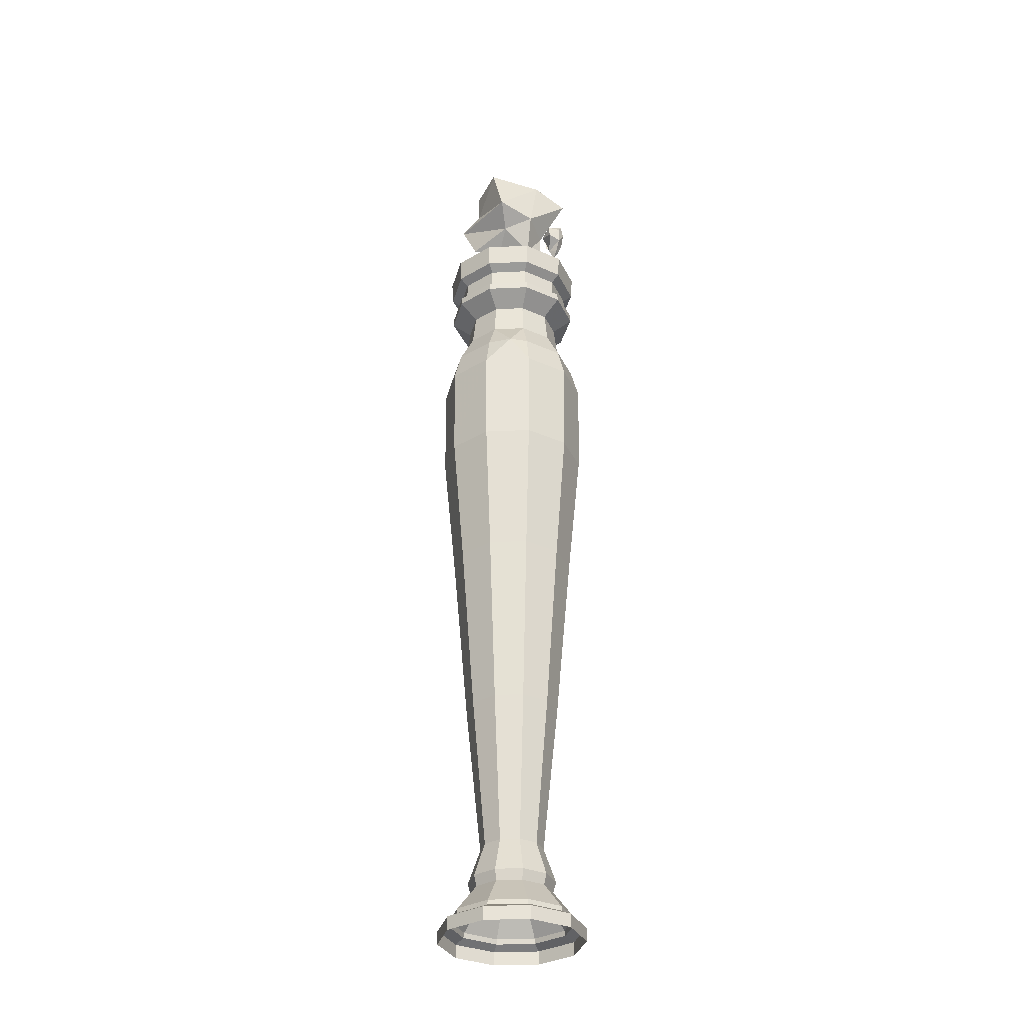
<metadata>
{"format":"obj","ext":"obj","renderer":"f3d","projection":"perspective","resolution":1024,"background":"white","views":[{"elev":-32.0,"azim":-176.2,"up":"+Z"}]}
</metadata>
<code>
g Object01
v -9.929 5.711 431.9
v -17.27 -1.456 447.1
v -12.34 13.97 451
v 3.165 11.21 446.5
v 22.49 -0.1527 439.1
v 7.641 -0.6713 436.3
v -9.839 -5.48 432.2
v -16.6 -1.518 432.9
v 3.46 -11.29 445.3
v 29.72 0.09952 453.2
v 4.508 23.36 457.1
v 10.14 18.75 481.9
v 20.08 -0.2368 466
v 10.85 -0.5592 494.8
v 20.48 -0.2228 480.5
v -31.48 -2.037 472.7
v -8.082 -1.22 419.8
v -15.82 8.152 479.6
v -2.724 -1.033 486.4
v -16.29 -1.507 487.7
v 6.071 -15.38 459.6
v 20.08 -0.2368 466
v 8.922 -25.12 481
v -8.055 -18.01 454.8
v -18.82 -13.12 481.3
v -30.08 -1.305 440.7
v -29.15 3.464 441.9
v -27.37 0.9107 435.7
v -28.25 -1.324 436.2
v -27.26 -2.723 435.7
v -28.56 -4.052 442.5
v -23.97 6.366 444
v -23.31 4.941 450.4
v -19.54 -0.9279 447.7
v -24.03 -1.028 451.3
v -21 -0.9235 451.1
v -21.18 -0.8239 443.9
v -31.32 -1.485 448.6
v -25.74 -1.232 431.8
v -29.17 1.665 451.6
v -23.43 -1.062 437.4
v -30.43 -1.321 455.2
v -23.4 -6.883 444.7
v -23.54 -8.619 450.1
v -29.87 -4.912 451.9
v -21.42 -0.9019 439.3
v 10.43 -1.305 431.9
v 11.86 3.464 431.4
v 2.47 0.9106 425.8
v 2.607 -1.324 426.8
v 2.505 -2.723 425.7
v 12.61 -4.052 431
v 13.53 6.366 427.5
v 20.25 4.941 429.8
v 16.87 -0.928 425.8
v 20.93 -1.028 430.8
v 20.7 -0.9237 426.7
v 13.97 -0.824 424.8
v 14.29 -1.485 436
v -0.7208 -1.232 423
v 19.29 1.665 433.2
v 7.685 -1.062 423.3
v 22.3 -1.321 435.5
v 14.57 -6.883 425.5
v 19.93 -8.619 429.9
v 19.39 -4.912 434
v 10.13 -0.902 422
f 1 2 3
f 4 5 6
f 7 2 8
f 9 5 10
f 11 12 13
f 12 14 15
f 13 10 11
f 16 3 2
f 17 8 1
f 12 11 18
f 3 4 1
f 3 18 11
f 6 17 1
f 13 12 15
f 12 19 14
f 10 4 11
f 4 3 11
f 3 16 18
f 18 16 20
f 1 4 6
f 21 22 23
f 23 15 14
f 22 21 10
f 2 24 16
f 17 7 8
f 23 25 21
f 24 21 25
f 6 7 17
f 22 15 23
f 14 19 23
f 10 21 9
f 9 21 24
f 24 25 16
f 25 20 16
f 26 27 28
f 28 29 26
f 26 29 30
f 30 31 26
f 32 33 34
f 33 35 36
f 34 37 32
f 38 27 26
f 39 29 28
f 33 32 40
f 27 32 41
f 41 28 27
f 27 40 32
f 41 39 28
f 34 33 36
f 33 40 42
f 42 35 33
f 27 38 40
f 40 38 42
f 43 34 44
f 44 36 35
f 34 43 37
f 26 31 38
f 39 30 29
f 44 45 43
f 31 43 45
f 41 30 39
f 34 36 44
f 42 45 44
f 44 35 42
f 37 43 41
f 41 46 37
f 31 45 38
f 45 42 38
f 37 46 41
f 41 32 37
f 31 30 41
f 41 43 31
f 47 48 49
f 49 50 47
f 47 50 51
f 51 52 47
f 53 54 55
f 54 56 57
f 55 58 53
f 59 48 47
f 60 50 49
f 54 53 61
f 48 53 62
f 62 49 48
f 48 61 53
f 62 60 49
f 55 54 57
f 54 61 63
f 63 56 54
f 48 59 61
f 61 59 63
f 64 55 65
f 65 57 56
f 55 64 58
f 47 52 59
f 60 51 50
f 65 66 64
f 52 64 66
f 62 51 60
f 55 57 65
f 63 66 65
f 65 56 63
f 58 64 62
f 62 67 58
f 52 66 59
f 66 63 59
f 58 67 62
f 62 53 58
f 52 51 62
f 62 64 52
f 18 20 19
f 19 20 25
f 7 6 9
f 9 6 5
f 4 10 5
f 7 9 2
f 1 8 2
f 9 24 2
f 19 25 23
f 12 18 19
g a
v -10.04 6.048 431.7
v -17.63 -1.542 446.9
v -12.56 14.28 450.8
v 3.253 11.51 446.2
v 22.76 -0.1521 438.8
v 7.793 -0.6796 436
v -9.918 -5.858 432.1
v -17.63 -1.542 446.9
v -16.98 -1.574 432.8
v 3.523 -11.63 445.1
v 22.76 -0.1521 438.8
v 30.12 0.08742 453.2
v 4.569 23.74 457
v 10.27 19.08 482.1
v 20.47 -0.2539 466.1
v 10.93 -0.5463 495.2
v 20.87 -0.212 480.6
v 30.12 0.08742 453.2
v -31.88 -2.031 472.7
v -8.092 -1.25 419.4
v -16.98 -1.574 432.8
v -16 8.447 479.8
v -2.828 -1.009 486.8
v -16.4 -1.467 488.1
v 6.214 -15.75 459.5
v 20.47 -0.2539 466.1
v 9.025 -25.49 481.2
v 20.87 -0.212 480.6
v 10.93 -0.5463 495.2
v -8.15 -18.37 454.6
v -31.88 -2.031 472.7
v -8.092 -1.25 419.4
v -19.01 -13.41 481.5
v 7.793 -0.6796 436
v -2.828 -1.009 486.8
v -16.4 -1.467 488.1
v -30.46 -1.375 440.6
v -29.43 3.73 441.8
v -27.49 1.241 435.5
v -28.61 -1.365 436
v -27.37 -3.083 435.6
v -28.81 -4.353 442.4
v -23.87 6.741 443.9
v -23.19 5.245 450.6
v -19.14 -0.9239 447.7
v -23.89 -1.031 451.7
v -20.75 -0.9166 451.4
v -20.79 -0.823 443.8
v -31.72 -1.49 448.6
v -25.68 -1.253 431.4
v -29.41 1.954 451.7
v -23.13 -1.086 437.2
v -30.59 -1.297 455.6
v -23.27 -7.231 444.5
v -23.44 -8.979 450.3
v -30.13 -5.193 452
v -21.43 -0.902 439.7
v 10.18 -1.38 432.2
v 11.72 3.725 431.6
v 2.275 1.256 425.9
v 2.357 -1.367 427.1
v 2.354 -3.088 425.8
v 12.45 -4.368 431.2
v 13.48 6.747 427.4
v 20.5 5.255 429.8
v 17.01 -0.893 425.4
v 21.32 -1.033 430.7
v 20.99 -0.9133 426.4
v 14.16 -0.7644 424.4
v 14.15 -1.513 436.4
v -1.068 -1.252 422.8
v 19.31 1.943 433.5
v 7.574 -1.06 422.9
v 22.63 -1.298 435.8
v 14.54 -7.217 425.3
v 20.09 -8.988 429.9
v 19.4 -5.195 434.2
v 10.12 -0.9021 422.4
f 68 69 70
f 71 72 73
f 74 75 76
f 77 78 79
f 80 81 82
f 81 83 84
f 82 85 80
f 86 70 69
f 87 88 68
f 81 80 89
f 70 71 68
f 70 89 80
f 73 87 68
f 82 81 84
f 81 90 83
f 85 71 80
f 71 70 80
f 70 86 89
f 89 86 91
f 68 71 73
f 92 93 94
f 94 95 96
f 93 92 79
f 75 97 98
f 99 74 76
f 94 100 92
f 97 92 100
f 101 74 99
f 93 95 94
f 96 102 94
f 79 92 77
f 77 92 97
f 97 100 98
f 100 103 98
f 104 105 106
f 106 107 104
f 104 107 108
f 108 109 104
f 110 111 112
f 111 113 114
f 112 115 110
f 116 105 104
f 117 107 106
f 111 110 118
f 105 110 119
f 119 106 105
f 105 118 110
f 119 117 106
f 112 111 114
f 111 118 120
f 120 113 111
f 105 116 118
f 118 116 120
f 121 112 122
f 122 114 113
f 112 121 115
f 104 109 116
f 117 108 107
f 122 123 121
f 109 121 123
f 119 108 117
f 112 114 122
f 120 123 122
f 122 113 120
f 115 121 119
f 119 124 115
f 109 123 116
f 123 120 116
f 115 124 119
f 119 110 115
f 109 108 119
f 119 121 109
f 125 126 127
f 127 128 125
f 125 128 129
f 129 130 125
f 131 132 133
f 132 134 135
f 133 136 131
f 137 126 125
f 138 128 127
f 132 131 139
f 126 131 140
f 140 127 126
f 126 139 131
f 140 138 127
f 133 132 135
f 132 139 141
f 141 134 132
f 126 137 139
f 139 137 141
f 142 133 143
f 143 135 134
f 133 142 136
f 125 130 137
f 138 129 128
f 143 144 142
f 130 142 144
f 140 129 138
f 133 135 143
f 141 144 143
f 143 134 141
f 136 142 140
f 140 145 136
f 130 144 137
f 144 141 137
f 136 145 140
f 140 131 136
f 130 129 140
f 140 142 130
f 89 91 90
f 102 103 100
f 74 101 77
f 77 101 78
f 71 85 72
f 74 77 75
f 68 88 69
f 77 97 75
f 102 100 94
f 81 89 90
g zhucheng_yewai_291_zhuzi_05_A
v 29.55 21.47 6.563
v 36.53 -6.4e-05 6.563
v 36.53 -6.6e-05 -0.1597
v 29.55 21.47 -0.1597
v 11.29 34.74 6.563
v 11.29 34.74 -0.1597
v -11.29 34.74 6.563
v -11.29 34.74 -0.1597
v -29.55 21.47 6.563
v -29.55 21.47 -0.1597
v -36.53 6.7e-05 6.563
v -36.53 6.6e-05 -0.1597
v 25.49 18.52 8.982
v 31.5 -5.4e-05 8.982
v 36.53 -6.4e-05 6.563
v 29.55 21.47 6.563
v 9.736 29.96 8.982
v 11.29 34.74 6.563
v -9.736 29.96 8.982
v -11.29 34.74 6.563
v -25.49 18.52 8.982
v -29.55 21.47 6.563
v -31.5 5.9e-05 8.982
v -36.53 6.7e-05 6.563
v 31.02 -5.3e-05 11.49
v 31.5 -5.4e-05 8.982
v 25.49 18.52 8.982
v 25.09 18.23 11.49
v 9.736 29.96 8.982
v 9.585 29.5 11.49
v -9.736 29.96 8.982
v -9.585 29.5 11.49
v -25.49 18.52 8.982
v -25.09 18.23 11.49
v -31.5 5.9e-05 8.982
v -31.02 5.9e-05 11.49
v 25.46 18.5 209.7
v 31.47 -5e-06 209.7
v 23.71 -1.2e-05 122.7
v 19.18 13.94 122.7
v 9.726 29.93 209.7
v 7.327 22.55 122.7
v -9.726 29.93 209.7
v -7.327 22.55 122.7
v -25.46 18.5 209.7
v -19.18 13.94 122.7
v -31.47 0.000108 209.7
v -23.71 7.3e-05 122.7
v 38.14 0 277.5
v 30.85 22.42 277.5
v 11.78 36.27 277.5
v -11.78 36.27 277.5
v -30.85 22.42 277.5
v -38.14 0.000137 277.5
v 16.55 12.02 24.71
v 20.45 -3.1e-05 24.71
v 6.321 19.45 24.71
v -6.321 19.45 24.71
v -16.55 12.02 24.71
v -20.45 4.3e-05 24.71
v 20.45 -3.1e-05 24.71
v 16.55 12.02 24.71
v 17.76 12.9 30.02
v 21.95 -3.2e-05 30.02
v 6.321 19.45 24.71
v 6.784 20.88 30.02
v -6.321 19.45 24.71
v -6.784 20.88 30.02
v -16.55 12.02 24.71
v -17.76 12.9 30.02
v -20.45 4.3e-05 24.71
v -21.95 4.7e-05 30.02
v 12.88 9.355 47.36
v 15.92 -1.7e-05 47.36
v 21.95 -3.2e-05 30.02
v 17.76 12.9 30.02
v 4.918 15.14 47.36
v 6.784 20.88 30.02
v -4.918 15.14 47.36
v -6.784 20.88 30.02
v -12.88 9.355 47.36
v -17.76 12.9 30.02
v -15.92 4e-05 47.36
v -21.95 4.7e-05 30.02
v 15.92 -1.7e-05 47.36
v 12.88 9.355 47.36
v 4.918 15.14 47.36
v -4.918 15.14 47.36
v -12.88 9.355 47.36
v -15.92 4e-05 47.36
v 35.98 3.4e-05 399.7
v 29.11 21.15 399.7
v 29.55 21.47 411.7
v 36.53 3.6e-05 411.7
v 11.12 34.22 399.7
v 11.29 34.74 411.7
v -11.12 34.22 399.7
v -11.29 34.74 411.7
v -29.11 21.15 399.7
v -29.55 21.47 411.7
v -35.98 0.000163 399.7
v -36.53 0.000167 411.7
v 31.3 4.2e-05 396.3
v 25.32 18.4 396.3
v 29.11 21.15 399.7
v 35.98 3.4e-05 399.7
v 9.673 29.77 396.3
v 11.12 34.22 399.7
v -9.673 29.77 396.3
v -11.12 34.22 399.7
v -25.32 18.4 396.3
v -29.11 21.15 399.7
v -31.3 0.000154 396.3
v -35.98 0.000163 399.7
v 31.39 3.9e-05 387.6
v 25.39 18.45 387.6
v 25.32 18.4 396.3
v 31.3 4.2e-05 396.3
v 9.699 29.85 387.6
v 9.673 29.77 396.3
v -9.7 29.85 387.6
v -9.673 29.77 396.3
v -25.39 18.45 387.6
v -25.32 18.4 396.3
v -31.39 0.000152 387.6
v -31.3 0.000154 396.3
v 35.08 3.2e-05 385
v 28.38 20.62 385
v 25.39 18.45 387.6
v 31.39 3.9e-05 387.6
v 10.84 33.36 385
v 9.699 29.85 387.6
v -10.84 33.36 385
v -9.7 29.85 387.6
v -28.38 20.62 385
v -25.39 18.45 387.6
v -35.08 0.000158 385
v -31.39 0.000152 387.6
v 35.23 3.1e-05 381.1
v 28.5 20.71 381.1
v 28.38 20.62 385
v 35.08 3.2e-05 385
v 10.89 33.5 381.1
v 10.84 33.36 385
v -10.89 33.5 381.1
v -10.84 33.36 385
v -28.5 20.71 381.1
v -28.38 20.62 385
v -35.23 0.000157 381.1
v -35.08 0.000158 385
v 25.1 4.7e-05 373.3
v 20.3 14.75 373.3
v 28.5 20.71 381.1
v 35.23 3.1e-05 381.1
v 7.755 23.87 373.3
v 10.89 33.5 381.1
v -7.755 23.87 373.3
v -10.89 33.5 381.1
v -20.3 14.75 373.3
v -28.5 20.71 381.1
v -25.1 0.000137 373.3
v -35.23 0.000157 381.1
v 20.3 14.75 373.3
v 25.1 4.7e-05 373.3
v 27.04 4e-05 357
v 21.88 15.89 357
v 7.755 23.87 373.3
v 8.356 25.72 357
v -7.755 23.87 373.3
v -8.357 25.72 357
v -20.3 14.75 373.3
v -21.88 15.89 357
v -25.1 0.000137 373.3
v -27.04 0.000137 357
v 31.5 22.89 326.5
v 38.94 1.1e-05 326.5
v 12.03 37.03 326.5
v -12.03 37.03 326.5
v -31.5 22.89 326.5
v -38.94 0.000151 326.5
v 28.17 20.46 341.7
v 34.82 2.2e-05 341.7
v 10.76 33.11 341.7
v -1.684 37.03 340.9
v -28.17 20.46 341.7
v -10.76 33.11 341.7
v -34.82 0.000147 341.7
v -36.53 0.000167 411.7
v 36.53 3.6e-05 411.7
v -11.29 34.74 411.7
v -29.55 21.47 411.7
v 29.55 21.47 411.7
v 11.29 34.74 411.7
v 29.55 -21.47 6.563
v 29.55 -21.47 -0.1597
v 36.53 -6.6e-05 -0.1597
v 36.53 -6.4e-05 6.563
v 11.29 -34.74 6.563
v 11.29 -34.74 -0.1597
v -11.29 -34.74 6.563
v -11.29 -34.74 -0.1597
v -29.55 -21.47 6.563
v -29.55 -21.47 -0.1597
v -36.53 6.7e-05 6.563
v -36.53 6.6e-05 -0.1597
v 25.49 -18.52 8.982
v 29.55 -21.47 6.563
v 36.53 -6.4e-05 6.563
v 31.5 -5.4e-05 8.982
v 9.735 -29.96 8.982
v 11.29 -34.74 6.563
v -9.736 -29.96 8.982
v -11.29 -34.74 6.563
v -25.49 -18.52 8.982
v -29.55 -21.47 6.563
v -31.5 5.9e-05 8.982
v -36.53 6.7e-05 6.563
v 31.02 -5.3e-05 11.49
v 25.09 -18.23 11.49
v 25.49 -18.52 8.982
v 31.5 -5.4e-05 8.982
v 9.585 -29.5 11.49
v 9.735 -29.96 8.982
v -9.585 -29.5 11.49
v -9.736 -29.96 8.982
v -25.09 -18.23 11.49
v -25.49 -18.52 8.982
v -31.02 5.9e-05 11.49
v -31.5 5.9e-05 8.982
v 25.46 -18.5 209.7
v 19.18 -13.94 122.7
v 23.71 -1.2e-05 122.7
v 31.47 -5e-06 209.7
v 9.726 -29.93 209.7
v 7.327 -22.55 122.7
v -9.726 -29.93 209.7
v -7.327 -22.55 122.7
v -25.46 -18.5 209.7
v -19.18 -13.94 122.7
v -31.47 0.000108 209.7
v -23.71 7.3e-05 122.7
v 38.14 0 277.5
v 30.85 -22.42 277.5
v 11.78 -36.27 277.5
v -11.78 -36.27 277.5
v -30.85 -22.42 277.5
v -38.14 0.000137 277.5
v 20.45 -3.1e-05 24.71
v 16.55 -12.02 24.71
v 6.321 -19.45 24.71
v -6.321 -19.45 24.71
v -16.55 -12.02 24.71
v -20.45 4.3e-05 24.71
v 20.45 -3.1e-05 24.71
v 21.95 -3.2e-05 30.02
v 17.76 -12.9 30.02
v 16.55 -12.02 24.71
v 6.783 -20.88 30.02
v 6.321 -19.45 24.71
v -6.784 -20.88 30.02
v -6.321 -19.45 24.71
v -17.76 -12.9 30.02
v -16.55 -12.02 24.71
v -21.95 4.7e-05 30.02
v -20.45 4.3e-05 24.71
v 21.95 -3.2e-05 30.02
v 15.92 -1.7e-05 47.36
v 12.88 -9.355 47.36
v 17.76 -12.9 30.02
v 4.918 -15.14 47.36
v 6.783 -20.88 30.02
v -4.918 -15.14 47.36
v -6.784 -20.88 30.02
v -12.88 -9.355 47.36
v -17.76 -12.9 30.02
v -15.92 4e-05 47.36
v -21.95 4.7e-05 30.02
v 15.92 -1.7e-05 47.36
v 12.88 -9.355 47.36
v 4.918 -15.14 47.36
v -4.918 -15.14 47.36
v -12.88 -9.355 47.36
v -15.92 4e-05 47.36
v 29.55 -21.47 411.7
v 29.11 -21.15 399.7
v 11.29 -34.74 411.7
v 11.12 -34.22 399.7
v -11.29 -34.74 411.7
v -11.12 -34.22 399.7
v -29.55 -21.47 411.7
v -29.11 -21.15 399.7
v 29.11 -21.15 399.7
v 25.32 -18.4 396.3
v 11.12 -34.22 399.7
v 9.673 -29.77 396.3
v -11.12 -34.22 399.7
v -9.673 -29.77 396.3
v -29.11 -21.15 399.7
v -25.32 -18.4 396.3
v 25.32 -18.4 396.3
v 25.39 -18.45 387.6
v 9.673 -29.77 396.3
v 9.699 -29.85 387.6
v -9.673 -29.77 396.3
v -9.7 -29.85 387.6
v -25.32 -18.4 396.3
v -25.39 -18.45 387.6
v 25.39 -18.45 387.6
v 28.38 -20.62 385
v 9.699 -29.85 387.6
v 10.84 -33.36 385
v -9.7 -29.85 387.6
v -10.84 -33.36 385
v -25.39 -18.45 387.6
v -28.38 -20.62 385
v 28.38 -20.62 385
v 28.5 -20.71 381.1
v 10.84 -33.36 385
v 10.89 -33.5 381.1
v -10.84 -33.36 385
v -10.89 -33.5 381.1
v -28.38 -20.62 385
v -28.5 -20.71 381.1
v 28.5 -20.71 381.1
v 20.3 -14.75 373.3
v 10.89 -33.5 381.1
v 7.755 -23.87 373.3
v -10.89 -33.5 381.1
v -7.755 -23.87 373.3
v -28.5 -20.71 381.1
v -20.3 -14.75 373.3
v 20.3 -14.75 373.3
v 21.88 -15.89 357
v 27.04 4e-05 357
v 25.1 4.7e-05 373.3
v 7.755 -23.87 373.3
v 8.356 -25.72 357
v -7.755 -23.87 373.3
v -8.357 -25.72 357
v -20.3 -14.75 373.3
v -21.88 -15.89 357
v -25.1 0.000137 373.3
v -27.04 0.000137 357
v 38.94 1.1e-05 326.5
v 31.5 -22.89 326.5
v 12.03 -37.03 326.5
v -12.03 -37.03 326.5
v -31.5 -22.89 326.5
v -38.94 0.000151 326.5
v 34.82 2.2e-05 341.7
v 28.17 -20.46 341.7
v 10.76 -33.11 341.7
v 1.108 -38.42 339.7
v -10.76 -33.11 341.7
v -28.17 -20.46 341.7
v -34.82 0.000147 341.7
v -36.53 0.000167 411.7
v -29.55 -21.47 411.7
v -11.29 -34.74 411.7
v 36.53 3.6e-05 411.7
v 11.29 -34.74 411.7
v 29.55 -21.47 411.7
f 146 147 148
f 148 149 146
f 150 146 149
f 149 151 150
f 152 150 151
f 151 153 152
f 154 152 153
f 153 155 154
f 156 154 155
f 155 157 156
f 158 159 160
f 160 161 158
f 162 158 161
f 161 163 162
f 164 162 163
f 163 165 164
f 166 164 165
f 165 167 166
f 168 166 167
f 167 169 168
f 170 171 172
f 172 173 170
f 173 172 174
f 174 175 173
f 175 174 176
f 176 177 175
f 177 176 178
f 178 179 177
f 179 178 180
f 180 181 179
f 182 183 184
f 184 185 182
f 186 182 185
f 185 187 186
f 188 186 187
f 187 189 188
f 190 188 189
f 189 191 190
f 192 190 191
f 191 193 192
f 194 183 182
f 182 195 194
f 195 182 186
f 186 196 195
f 196 186 188
f 188 197 196
f 197 188 190
f 190 198 197
f 198 190 192
f 192 199 198
f 200 201 170
f 170 173 200
f 202 200 173
f 173 175 202
f 203 202 175
f 175 177 203
f 204 203 177
f 177 179 204
f 205 204 179
f 179 181 205
f 206 207 208
f 208 209 206
f 207 210 211
f 211 208 207
f 210 212 213
f 213 211 210
f 212 214 215
f 215 213 212
f 214 216 217
f 217 215 214
f 218 219 220
f 220 221 218
f 222 218 221
f 221 223 222
f 224 222 223
f 223 225 224
f 226 224 225
f 225 227 226
f 228 226 227
f 227 229 228
f 230 231 185
f 185 184 230
f 231 232 187
f 187 185 231
f 232 233 189
f 189 187 232
f 233 234 191
f 191 189 233
f 234 235 193
f 193 191 234
f 236 237 238
f 238 239 236
f 237 240 241
f 241 238 237
f 240 242 243
f 243 241 240
f 242 244 245
f 245 243 242
f 244 246 247
f 247 245 244
f 248 249 250
f 250 251 248
f 249 252 253
f 253 250 249
f 252 254 255
f 255 253 252
f 254 256 257
f 257 255 254
f 256 258 259
f 259 257 256
f 260 261 262
f 262 263 260
f 261 264 265
f 265 262 261
f 264 266 267
f 267 265 264
f 266 268 269
f 269 267 266
f 268 270 271
f 271 269 268
f 272 273 274
f 274 275 272
f 273 276 277
f 277 274 273
f 276 278 279
f 279 277 276
f 278 280 281
f 281 279 278
f 280 282 283
f 283 281 280
f 284 285 286
f 286 287 284
f 285 288 289
f 289 286 285
f 288 290 291
f 291 289 288
f 290 292 293
f 293 291 290
f 292 294 295
f 295 293 292
f 296 297 298
f 298 299 296
f 297 300 301
f 301 298 297
f 300 302 303
f 303 301 300
f 302 304 305
f 305 303 302
f 304 306 307
f 307 305 304
f 308 309 310
f 310 311 308
f 312 308 311
f 311 313 312
f 314 312 313
f 313 315 314
f 316 314 315
f 315 317 316
f 318 316 317
f 317 319 318
f 194 195 320
f 320 321 194
f 195 196 322
f 322 320 195
f 196 197 323
f 323 322 196
f 197 198 324
f 324 323 197
f 198 199 325
f 325 324 198
f 321 320 326
f 326 327 321
f 320 322 328
f 328 326 320
f 322 329 328
f 323 324 330
f 330 331 323
f 324 325 332
f 332 330 324
f 327 326 311
f 311 310 327
f 326 328 313
f 313 311 326
f 328 329 313
f 331 330 317
f 317 315 331
f 330 332 319
f 319 317 330
f 333 334 335
f 335 336 333
f 335 334 337
f 337 338 335
f 339 340 341
f 341 342 339
f 343 344 340
f 340 339 343
f 345 346 344
f 344 343 345
f 347 348 346
f 346 345 347
f 349 350 348
f 348 347 349
f 351 352 353
f 353 354 351
f 355 356 352
f 352 351 355
f 357 358 356
f 356 355 357
f 359 360 358
f 358 357 359
f 361 362 360
f 360 359 361
f 363 364 365
f 365 366 363
f 364 367 368
f 368 365 364
f 367 369 370
f 370 368 367
f 369 371 372
f 372 370 369
f 371 373 374
f 374 372 371
f 375 376 377
f 377 378 375
f 379 380 376
f 376 375 379
f 381 382 380
f 380 379 381
f 383 384 382
f 382 381 383
f 385 386 384
f 384 383 385
f 387 388 375
f 375 378 387
f 388 389 379
f 379 375 388
f 389 390 381
f 381 379 389
f 390 391 383
f 383 381 390
f 391 392 385
f 385 383 391
f 363 393 394
f 394 364 363
f 364 394 395
f 395 367 364
f 367 395 396
f 396 369 367
f 369 396 397
f 397 371 369
f 371 397 398
f 398 373 371
f 399 400 401
f 401 402 399
f 402 401 403
f 403 404 402
f 404 403 405
f 405 406 404
f 406 405 407
f 407 408 406
f 408 407 409
f 409 410 408
f 411 412 413
f 413 414 411
f 414 413 415
f 415 416 414
f 416 415 417
f 417 418 416
f 418 417 419
f 419 420 418
f 420 419 421
f 421 422 420
f 423 377 376
f 376 424 423
f 424 376 380
f 380 425 424
f 425 380 382
f 382 426 425
f 426 382 384
f 384 427 426
f 427 384 386
f 386 428 427
f 236 239 429
f 429 430 236
f 430 429 431
f 431 432 430
f 432 431 433
f 433 434 432
f 434 433 435
f 435 436 434
f 436 435 247
f 247 246 436
f 248 251 437
f 437 438 248
f 438 437 439
f 439 440 438
f 440 439 441
f 441 442 440
f 442 441 443
f 443 444 442
f 444 443 259
f 259 258 444
f 260 263 445
f 445 446 260
f 446 445 447
f 447 448 446
f 448 447 449
f 449 450 448
f 450 449 451
f 451 452 450
f 452 451 271
f 271 270 452
f 272 275 453
f 453 454 272
f 454 453 455
f 455 456 454
f 456 455 457
f 457 458 456
f 458 457 459
f 459 460 458
f 460 459 283
f 283 282 460
f 284 287 461
f 461 462 284
f 462 461 463
f 463 464 462
f 464 463 465
f 465 466 464
f 466 465 467
f 467 468 466
f 468 467 295
f 295 294 468
f 296 299 469
f 469 470 296
f 470 469 471
f 471 472 470
f 472 471 473
f 473 474 472
f 474 473 475
f 475 476 474
f 476 475 307
f 307 306 476
f 477 478 479
f 479 480 477
f 481 482 478
f 478 477 481
f 483 484 482
f 482 481 483
f 485 486 484
f 484 483 485
f 487 488 486
f 486 485 487
f 387 489 490
f 490 388 387
f 388 490 491
f 491 389 388
f 389 491 492
f 492 390 389
f 390 492 493
f 493 391 390
f 391 493 494
f 494 392 391
f 489 495 496
f 496 490 489
f 490 496 497
f 497 491 490
f 491 498 492
f 492 499 500
f 500 493 492
f 493 500 501
f 501 494 493
f 495 479 478
f 478 496 495
f 496 478 482
f 482 497 496
f 484 499 498
f 499 484 486
f 486 500 499
f 500 486 488
f 488 501 500
f 502 503 504
f 504 505 502
f 504 506 507
f 507 505 504
f 491 497 498
f 498 482 484
f 498 499 492
f 498 497 482
f 323 331 329
f 329 315 313
f 322 323 329
f 329 331 315

</code>
